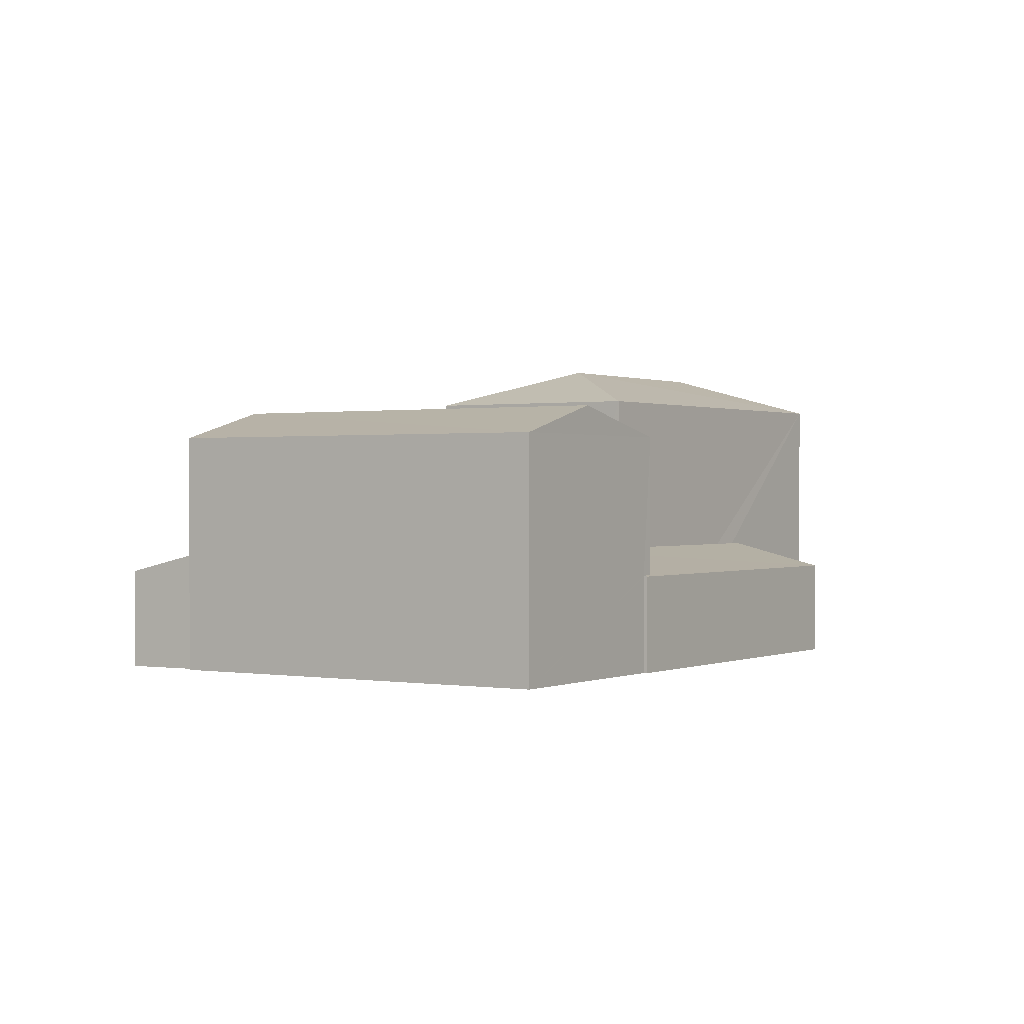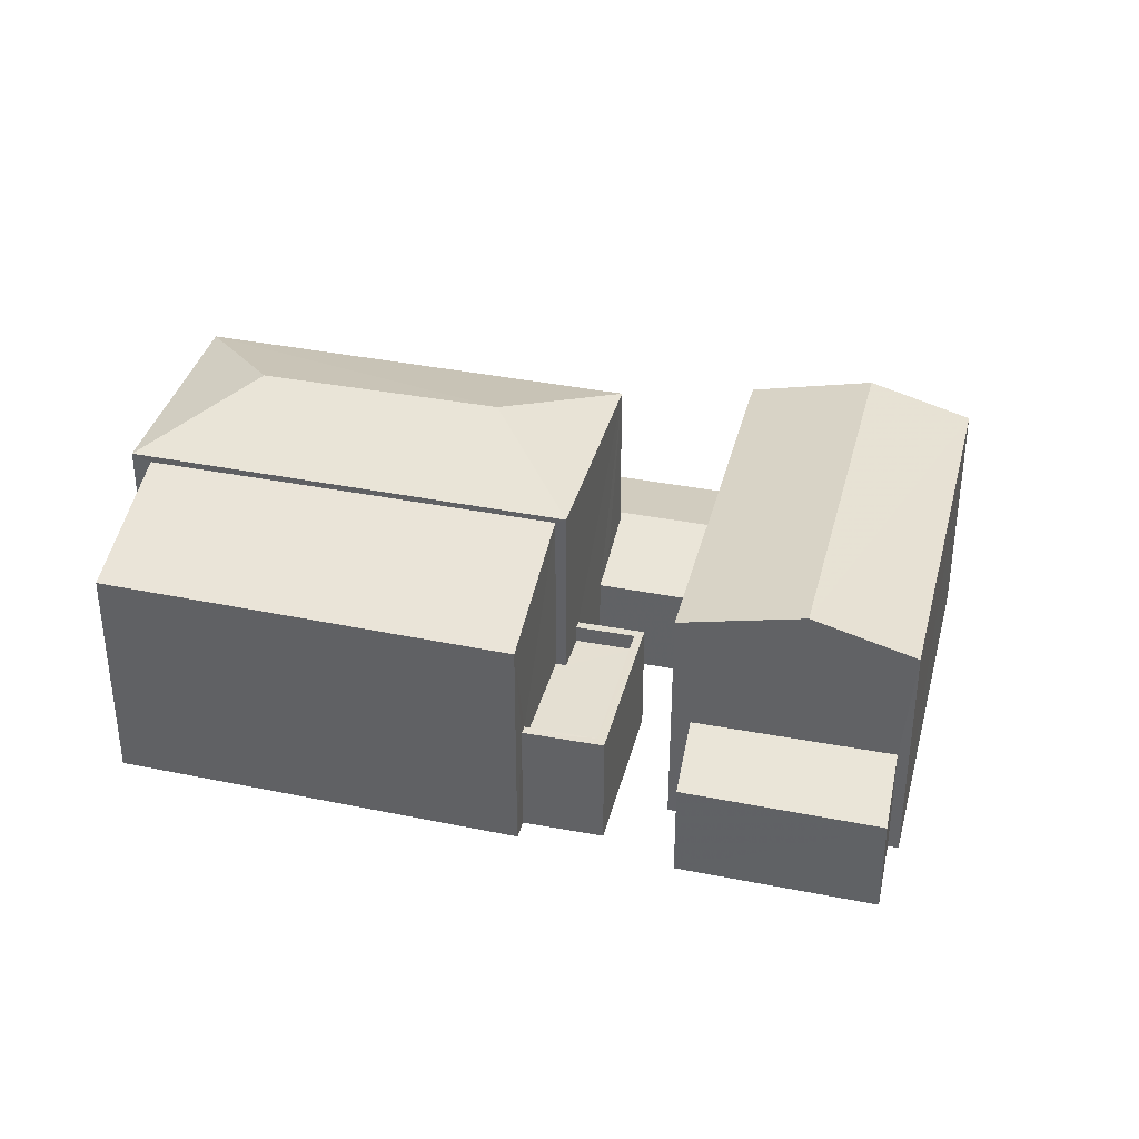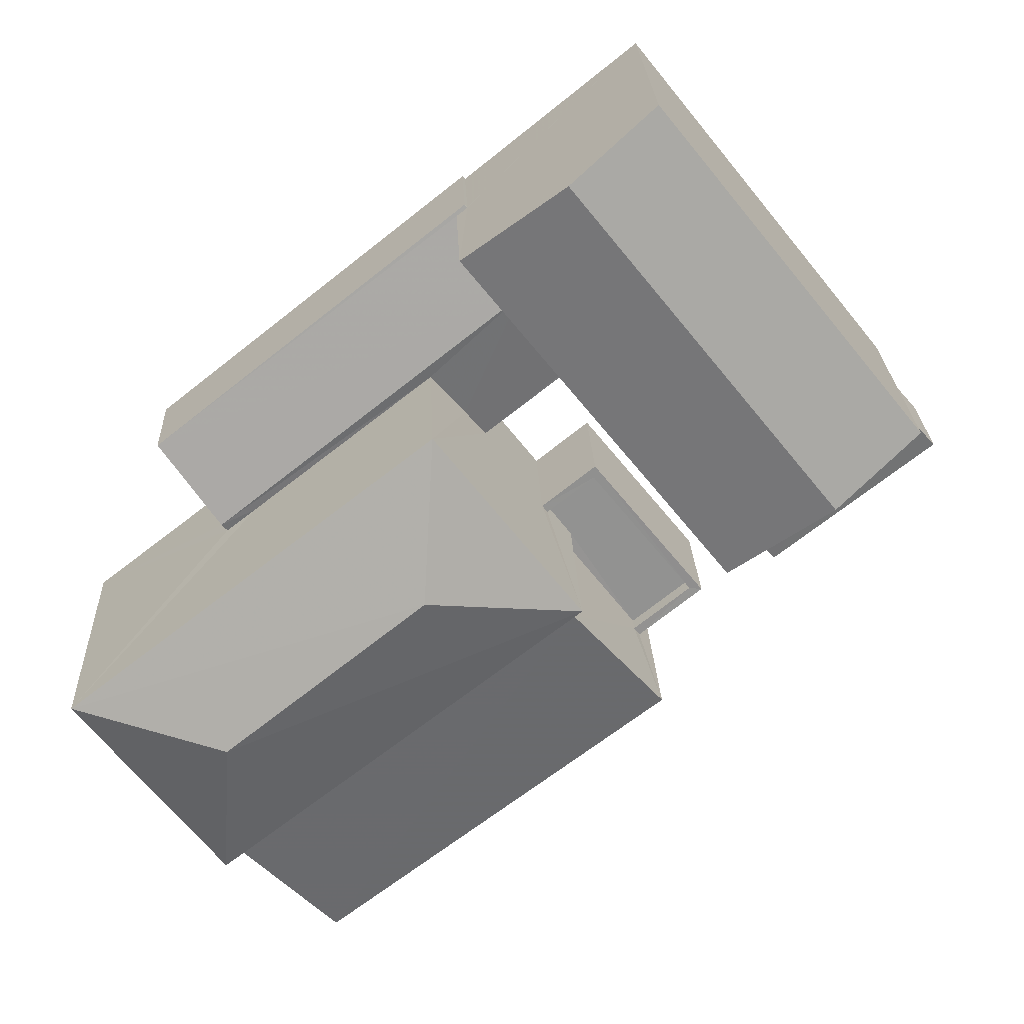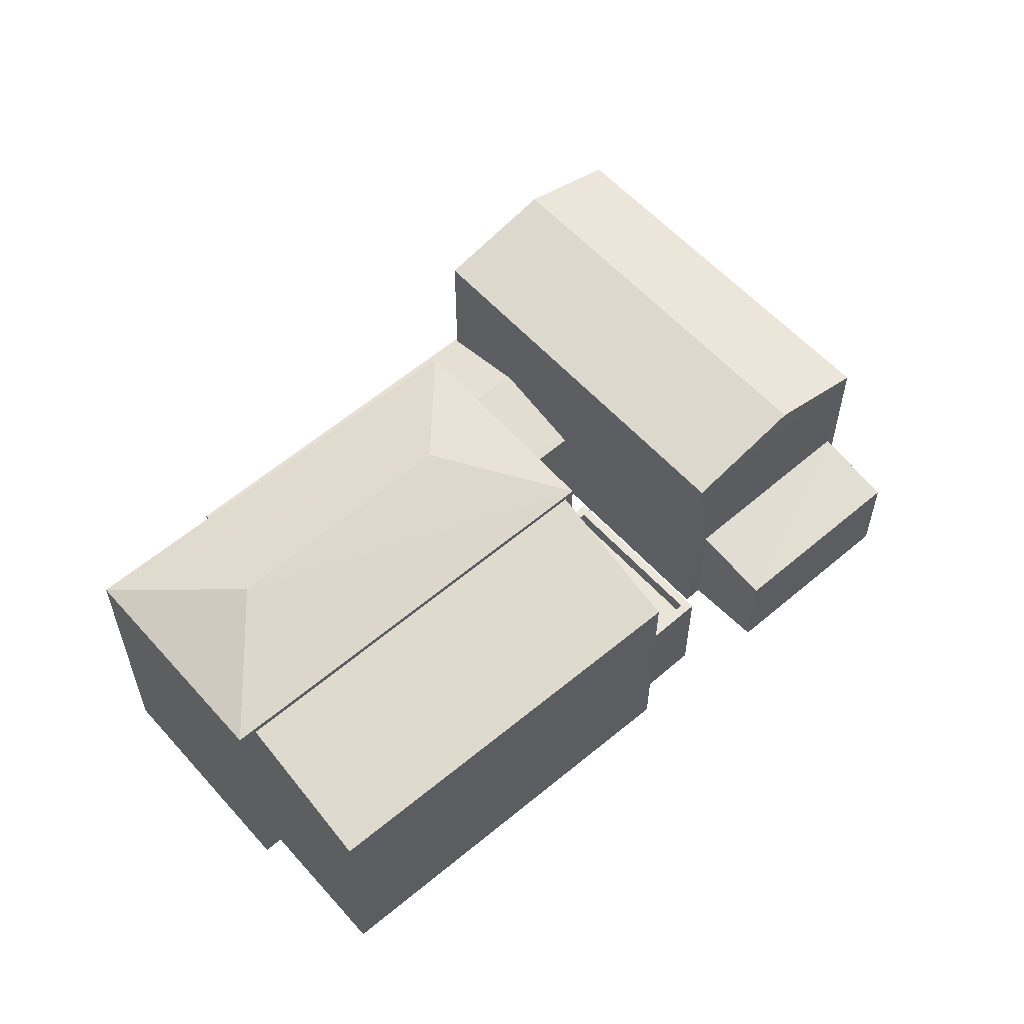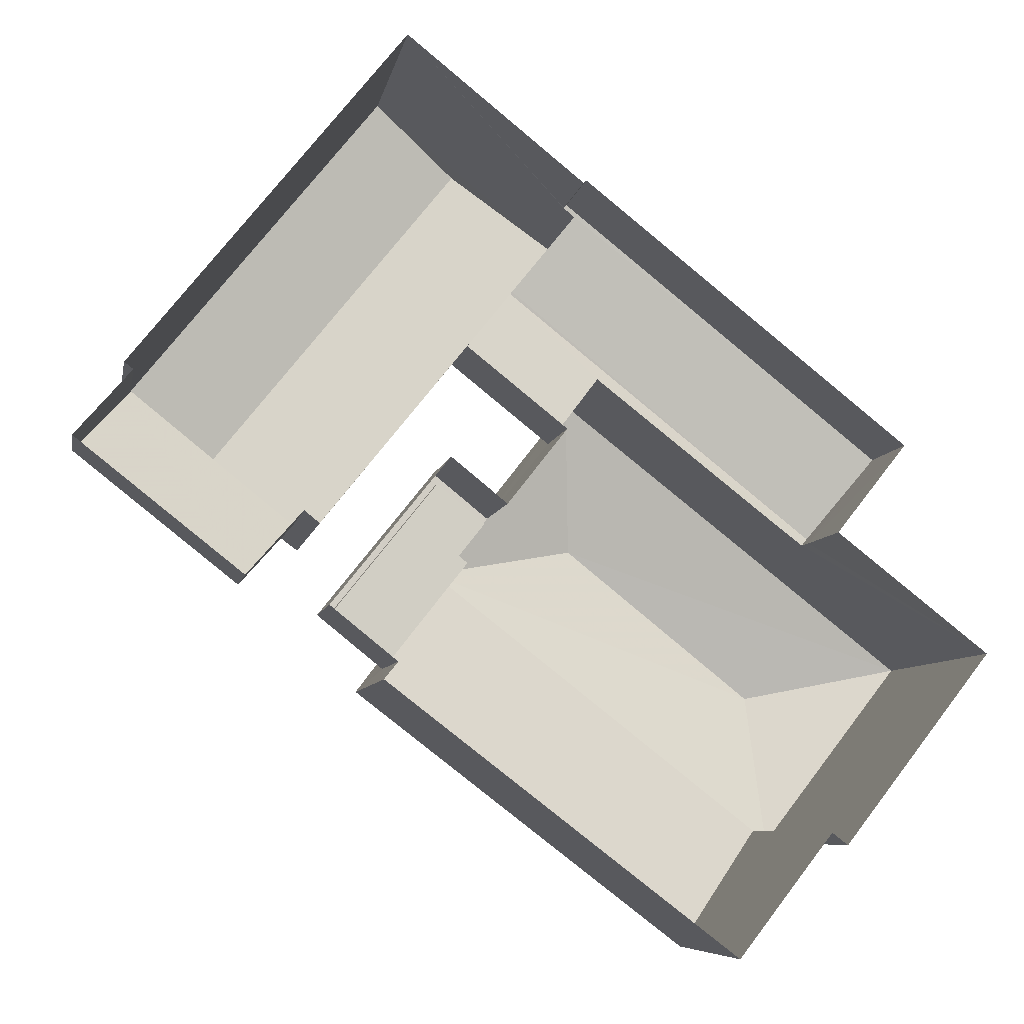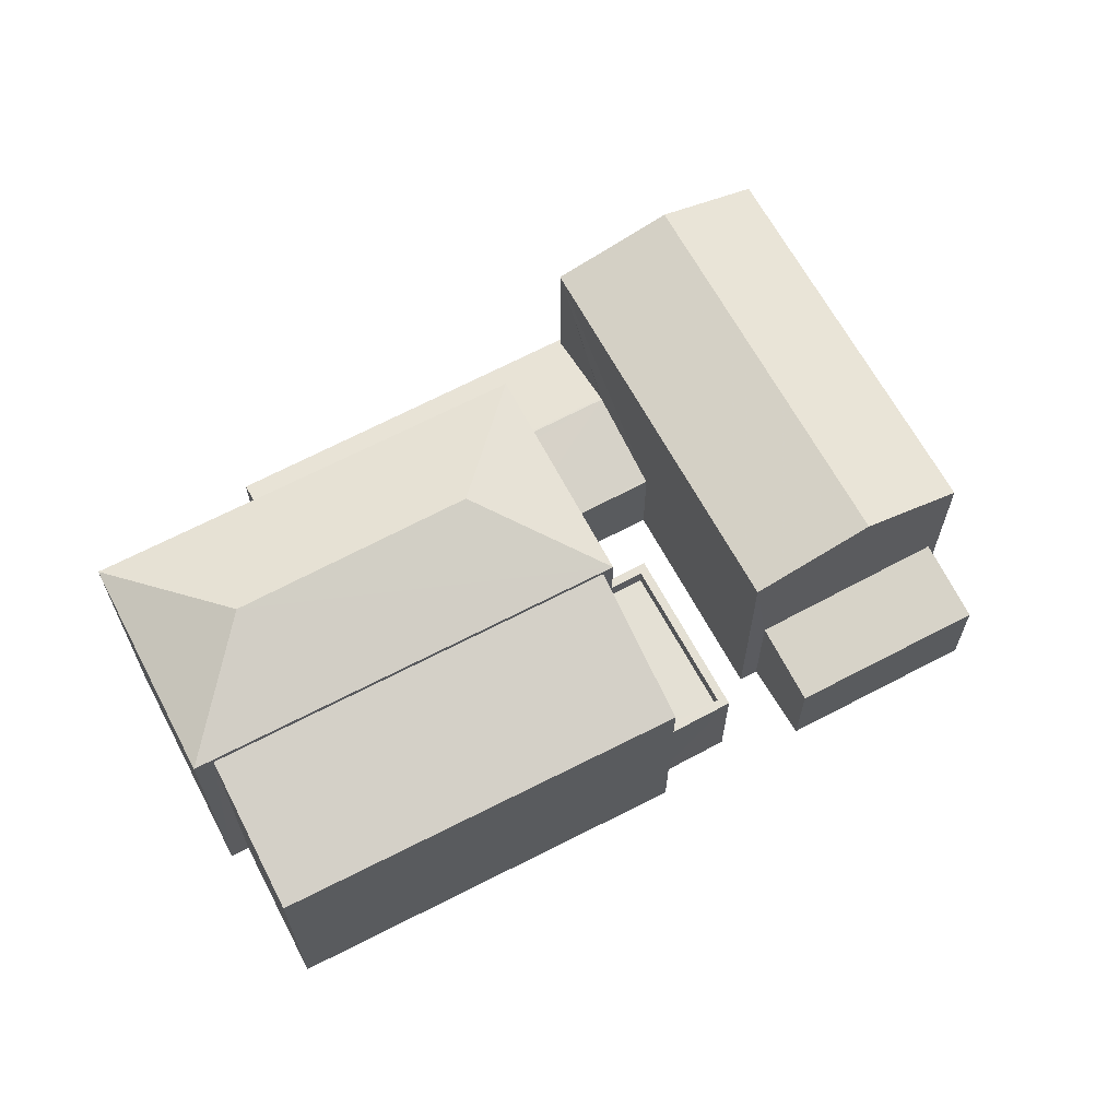
<metadata>
{"format":"obj","ext":"obj","renderer":"f3d","projection":"perspective","resolution":1024,"background":"white","views":[{"elev":0.5,"azim":161.4,"up":"+Z"},{"elev":37.2,"azim":52.5,"up":"+Z"},{"elev":24.0,"azim":-2.3,"up":"+Y"},{"elev":58.5,"azim":-3.1,"up":"+Z"},{"elev":-7.1,"azim":170.0,"up":"+Y"},{"elev":66.0,"azim":10.3,"up":"+Z"}]}
</metadata>
<code>
v -8.949e+04 -1.001e+05 2.991
v -8.949e+04 -1.001e+05 2.991
v -8.949e+04 -1e+05 2.991
v -8.95e+04 -1e+05 2.992
v -8.95e+04 -1.001e+05 2.992
v -8.95e+04 -1.001e+05 2.993
v -8.95e+04 -1e+05 2.992
v -8.949e+04 -1.001e+05 2.991
v -8.949e+04 -1.001e+05 2.992
v -8.951e+04 -1.001e+05 2.994
v -8.95e+04 -1.001e+05 2.993
v -8.95e+04 -1.001e+05 2.994
v -8.95e+04 -1.001e+05 2.992
v -8.95e+04 -1.001e+05 2.994
v -8.95e+04 -1.001e+05 2.994
v -8.949e+04 -1.001e+05 2.993
v -8.949e+04 -1.001e+05 2.993
v -8.95e+04 -1.001e+05 2.992
v -8.949e+04 -1.001e+05 2.992
v -8.949e+04 -1.001e+05 2.992
v -8.949e+04 -1.001e+05 2.992
v -8.949e+04 -1.001e+05 2.992
v -8.949e+04 -1e+05 8.452
v -8.949e+04 -1.001e+05 9.102
v -8.949e+04 -1.001e+05 8.452
v -8.951e+04 -1.001e+05 9.455
v -8.95e+04 -1.001e+05 10.34
v -8.95e+04 -1.001e+05 9.453
v -8.95e+04 -1.001e+05 10.34
v -8.95e+04 -1.001e+05 5.748
v -8.95e+04 -1.001e+05 5.746
v -8.95e+04 -1.001e+05 5.799
v -8.95e+04 -1e+05 5.248
v -8.95e+04 -1.001e+05 5.229
v -8.95e+04 -1.001e+05 5.779
v -8.95e+04 -1e+05 5.247
v -8.95e+04 -1e+05 5.228
v -8.95e+04 -1.001e+05 9.453
v -8.95e+04 -1.001e+05 9.455
v -8.95e+04 -1.001e+05 5.736
v -8.95e+04 -1.001e+05 5.42
v -8.95e+04 -1.001e+05 5.798
v -8.95e+04 -1.001e+05 5.246
v -8.949e+04 -1.001e+05 5.704
v -8.949e+04 -1.001e+05 5.703
v -8.949e+04 -1.001e+05 5.704
v -8.949e+04 -1.001e+05 5.703
v -8.95e+04 -1.001e+05 5.703
v -8.95e+04 -1.001e+05 5.703
v -8.949e+04 -1.001e+05 5.703
v -8.949e+04 -1.001e+05 5.703
v -8.95e+04 -1.001e+05 9.326
v -8.95e+04 -1.001e+05 8.304
v -8.949e+04 -1.001e+05 8.303
v -8.95e+04 -1.001e+05 9.3
v -8.95e+04 -1e+05 9.102
v -8.949e+04 -1.001e+05 5.303
v -8.95e+04 -1.001e+05 5.303
v -8.949e+04 -1.001e+05 5.303
v -8.949e+04 -1.001e+05 5.304
v -8.95e+04 -1.001e+05 5.303
v -8.95e+04 -1.001e+05 5.303
v -8.95e+04 -1e+05 8.453
v -8.949e+04 -1.001e+05 8.453
v -8.95e+04 -1.001e+05 5.228
v -8.95e+04 -1.001e+05 5.228
v -8.949e+04 -1.001e+05 5.728
v -8.949e+04 -1.001e+05 5.282
v -8.949e+04 -1.001e+05 5.281
v -8.949e+04 -1.001e+05 5.719
v -8.95e+04 -1e+05 5.228
v -8.95e+04 -1.001e+05 5.229
f 1 2 3
f 4 3 5
f 6 7 4
f 2 8 9
f 10 11 12
f 11 6 13
f 14 10 12
f 15 16 17
f 16 15 12
f 16 18 19
f 19 18 20
f 21 2 9
f 5 21 22
f 13 4 5
f 18 11 13
f 3 2 5
f 6 4 13
f 12 11 18
f 16 12 18
f 5 2 21
f 23 24 25
f 26 27 28
f 29 27 26
f 30 31 32
f 33 34 35
f 36 37 33
f 37 34 33
f 38 29 39
f 40 41 42
f 31 40 32
f 41 43 42
f 32 40 42
f 44 45 46
f 47 48 49
f 47 50 48
f 51 45 44
f 50 45 51
f 50 47 45
f 52 53 54
f 52 55 53
f 29 26 39
f 27 38 28
f 56 24 23
f 27 29 38
f 57 58 59
f 59 58 60
f 57 61 58
f 60 58 62
f 35 34 32
f 42 35 32
f 63 64 56
f 43 41 65
f 66 43 65
f 64 24 56
f 67 68 69
f 67 70 68
f 5 22 66
f 35 63 33
f 22 64 66
f 42 63 35
f 63 43 64
f 43 63 42
f 64 43 66
f 62 58 52
f 12 55 14
f 58 38 52
f 14 55 39
f 55 38 39
f 52 38 55
f 2 69 8
f 2 67 69
f 70 22 21
f 22 70 64
f 64 70 25
f 1 67 2
f 25 67 1
f 70 67 25
f 46 59 60
f 46 45 59
f 63 56 23
f 12 15 53
f 55 12 53
f 60 62 46
f 16 44 17
f 62 52 46
f 17 44 54
f 46 52 54
f 44 46 54
f 4 71 3
f 33 63 36
f 3 71 36
f 3 36 23
f 36 63 23
f 16 51 44
f 16 19 51
f 6 37 7
f 6 34 37
f 20 51 19
f 20 50 51
f 23 1 3
f 23 25 1
f 53 15 17
f 54 53 17
f 18 50 20
f 18 48 50
f 31 28 40
f 28 31 26
f 11 10 72
f 10 26 30
f 72 10 30
f 26 31 30
f 26 10 14
f 39 26 14
f 36 71 37
f 72 32 34
f 72 30 32
f 21 9 68
f 70 21 68
f 66 65 13
f 5 66 13
f 61 57 47
f 49 61 47
f 24 64 25
f 72 34 6
f 11 72 6
f 69 9 8
f 69 68 9
f 45 47 57
f 59 45 57
f 71 7 37
f 71 4 7
f 49 38 58
f 28 38 48
f 40 28 41
f 58 61 49
f 13 65 18
f 65 48 18
f 38 49 48
f 41 28 65
f 28 48 65

</code>
